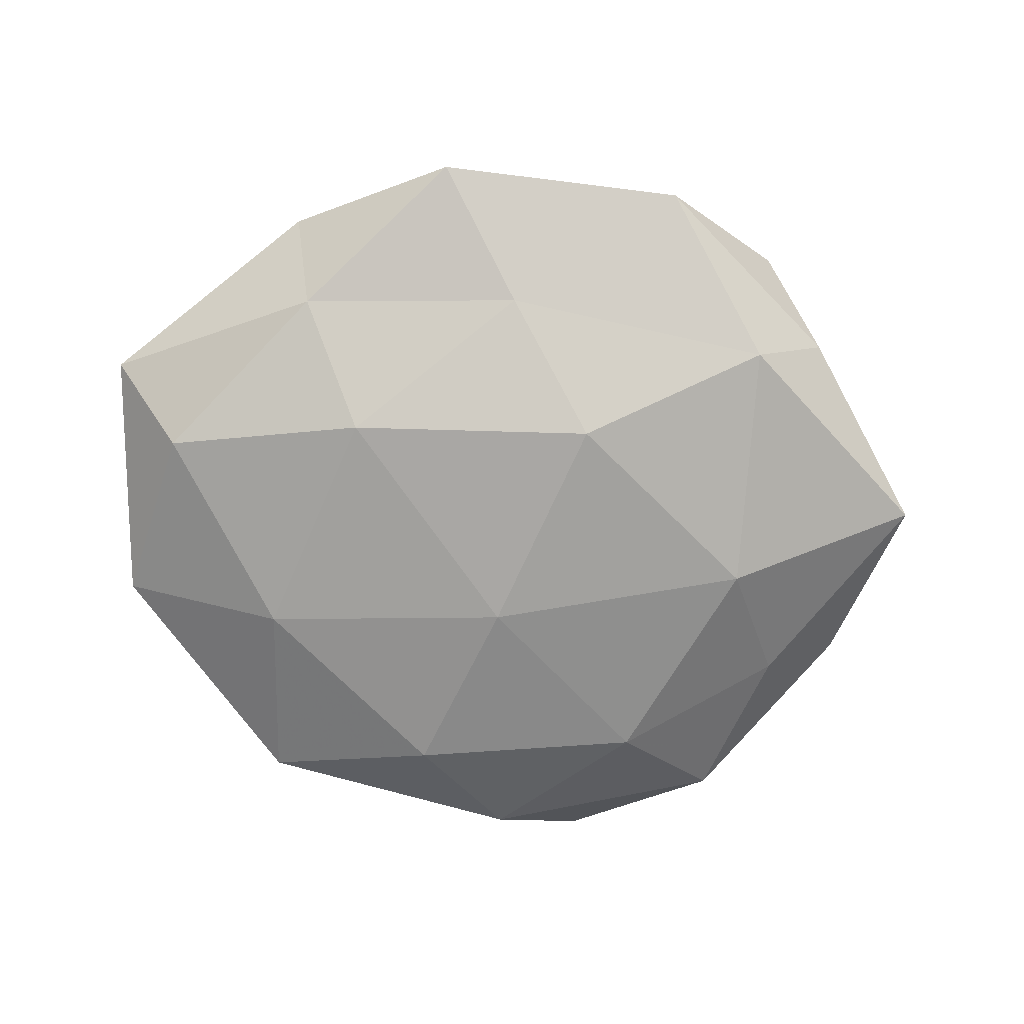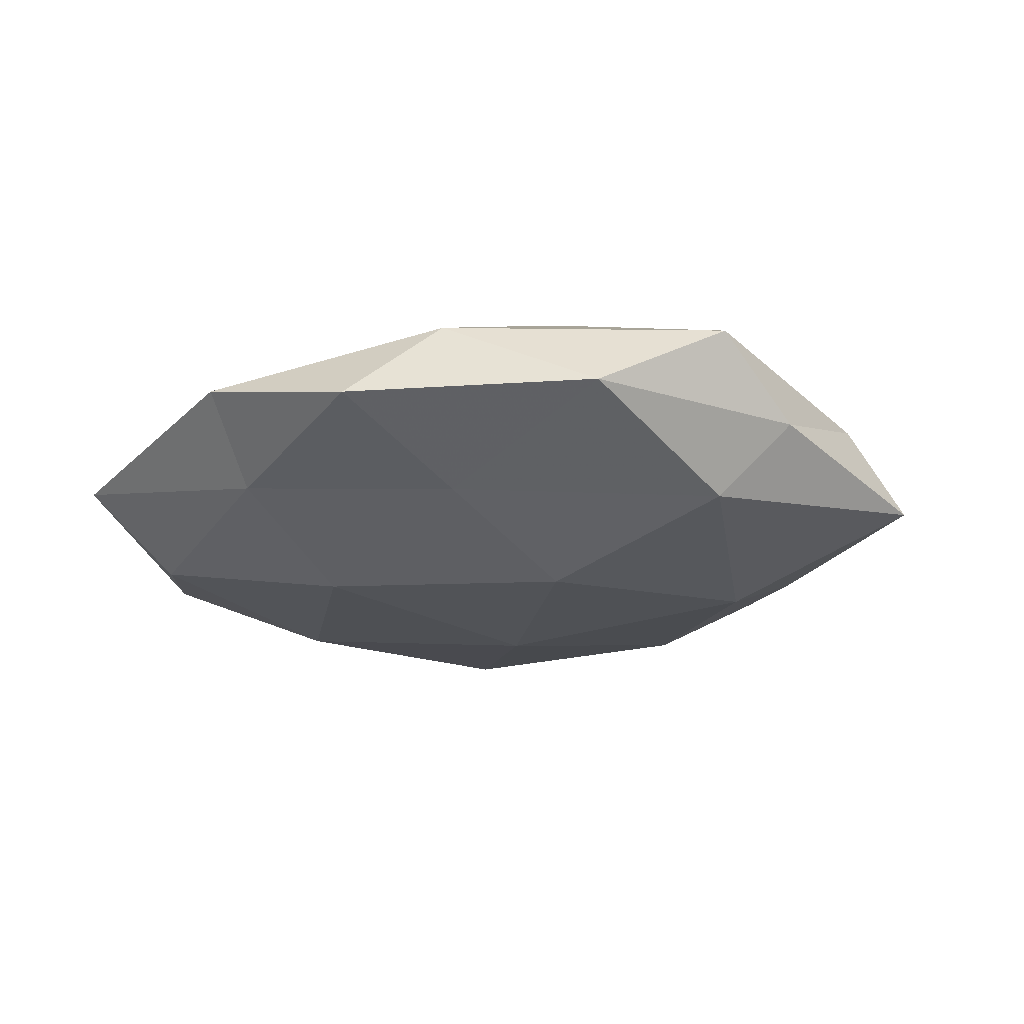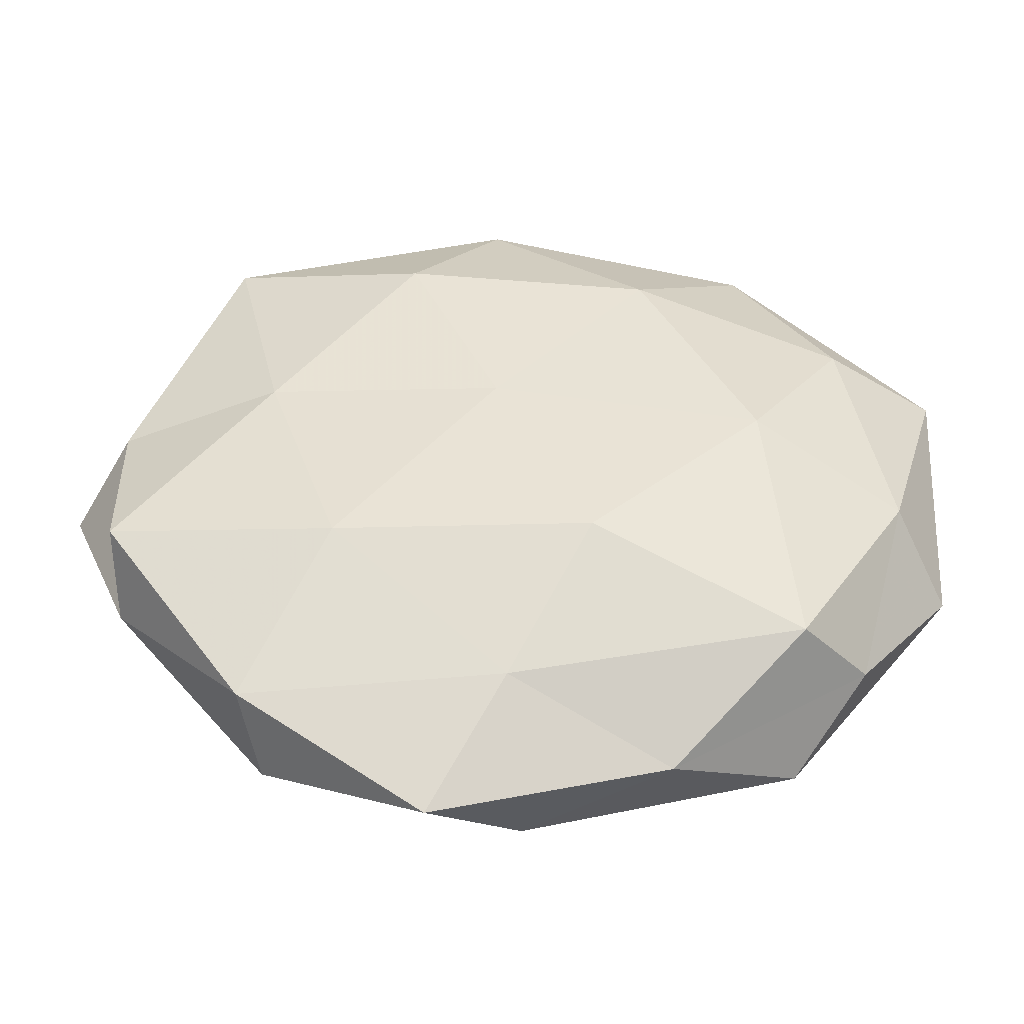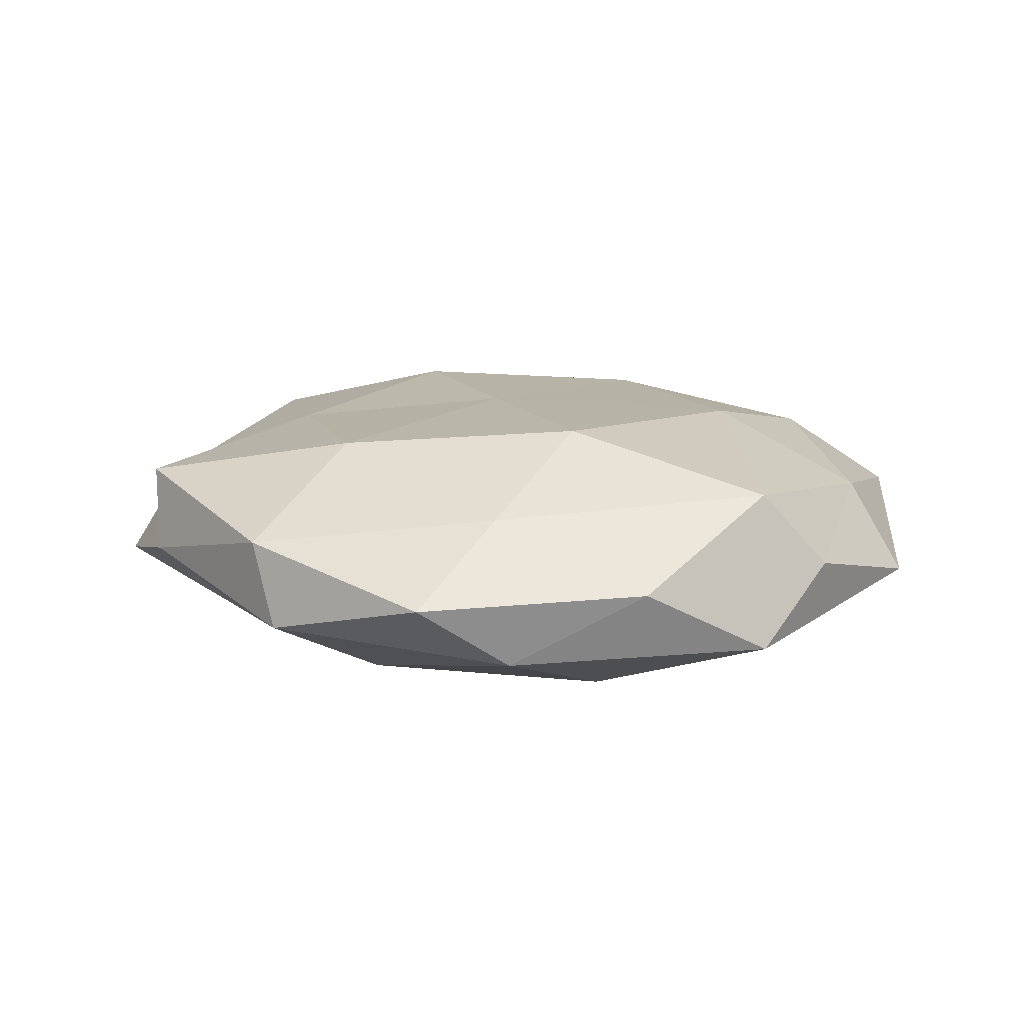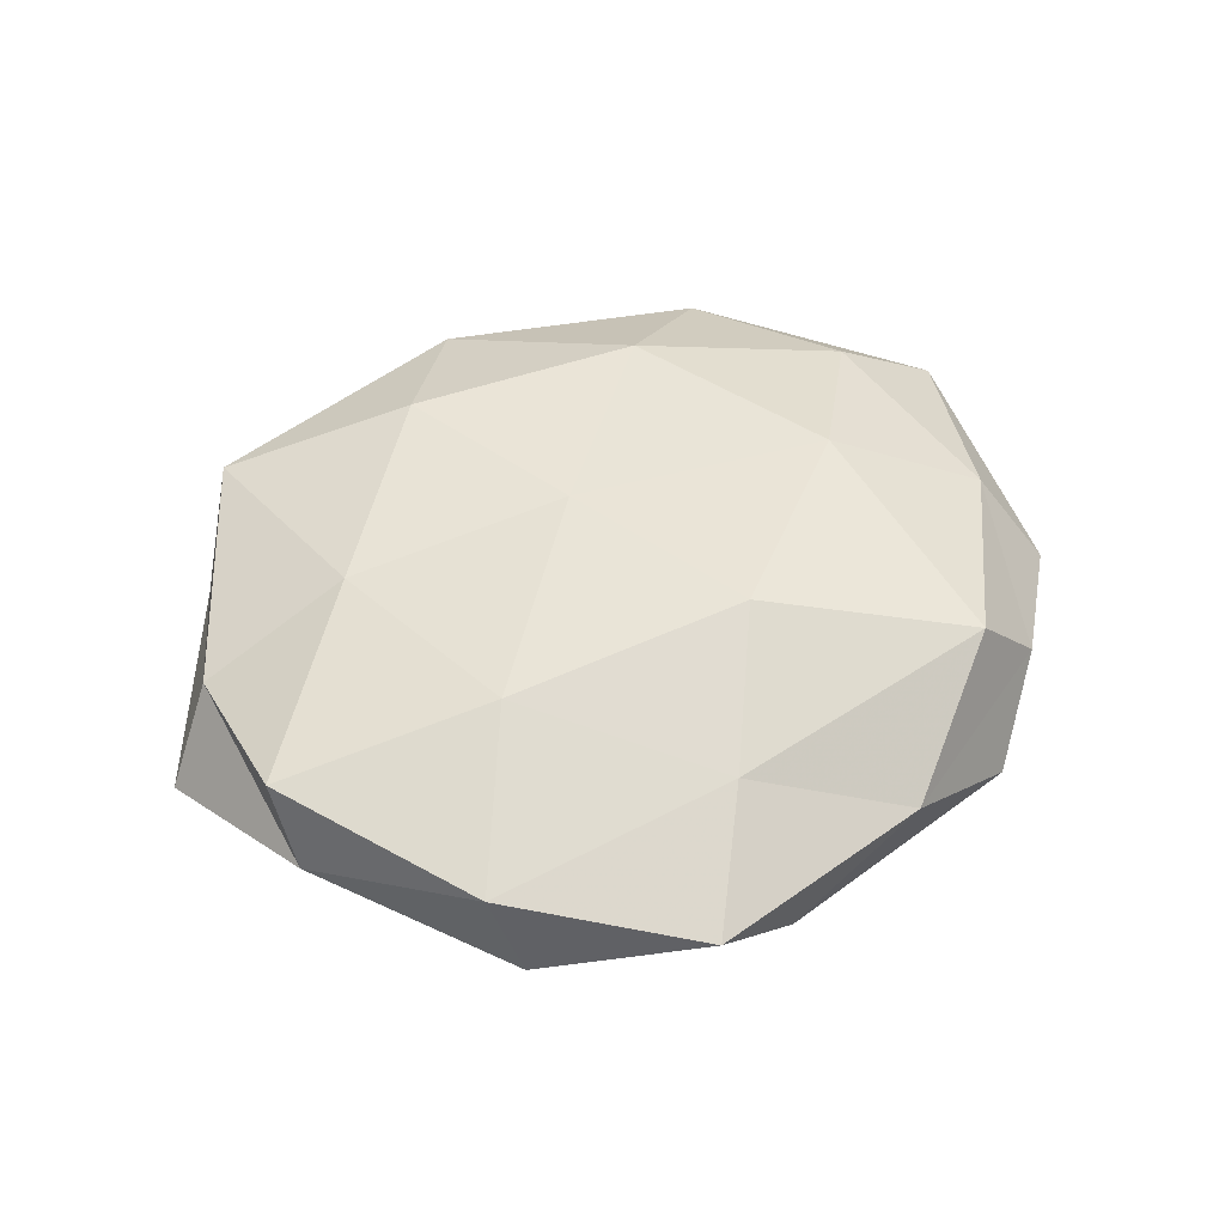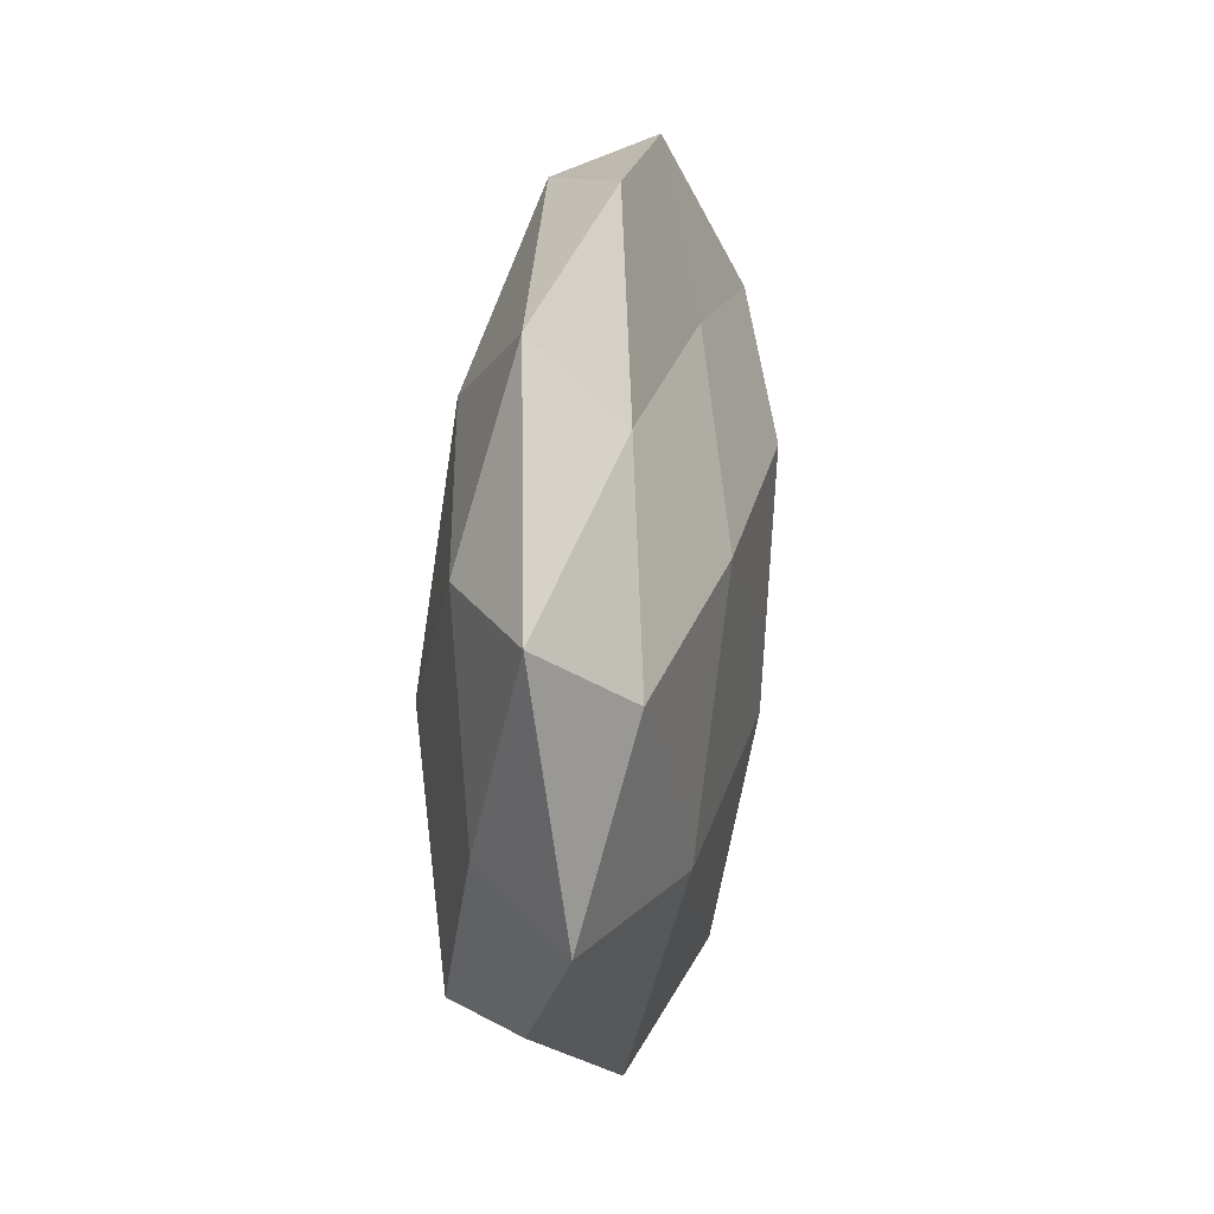
<metadata>
{"format":"obj","ext":"obj","renderer":"f3d","projection":"perspective","resolution":1024,"background":"white","views":[{"elev":-74.5,"azim":179.4,"up":"+Z"},{"elev":-22.1,"azim":-166.4,"up":"+Z"},{"elev":-43.9,"azim":-2.0,"up":"+Y"},{"elev":17.7,"azim":2.0,"up":"+Z"},{"elev":49.6,"azim":-24.6,"up":"+Z"},{"elev":24.6,"azim":97.9,"up":"+Y"}]}
</metadata>
<code>
v -0.02287 0.04694 -0.002856
v 0.04206 -0.02798 0.002305
v -0.0485 -0.02037 0.000827
v 0.03349 -0.02944 0.0121
v -0.0106 0.01609 -0.01746
v 0.05479 -0.01054 -0.004413
v -0.03835 -0.02098 -0.007233
v -0.001461 -0.03565 0.01024
v -0.01062 -0.05045 0.003033
v 0.04828 -0.004199 0.006269
v -0.02248 -0.01825 0.01551
v 0.02113 0.01618 -0.0155
v -0.03752 0.03644 0.007256
v 0.001358 -0.01058 -0.01709
v -0.0005415 0.03311 -0.009778
v -0.002874 0.04725 0.006441
v 0.04727 0.01235 -0.01005
v -0.0496 -0.01504 0.0106
v -0.03277 -0.03734 0.007446
v -0.04417 0.02544 -0.001829
v -0.003076 0.006864 0.01547
v 0.01618 0.02986 0.01272
v -0.01401 0.03091 0.01362
v 0.03044 0.0419 0.003683
v -0.05039 0.006885 0.00436
v -0.03459 0.02611 -0.01131
v 0.01187 -0.03316 -0.013
v 0.02973 0.002617 0.01503
v 0.02842 0.03208 -0.006433
v 0.05599 0.02158 -0.0004635
v 0.01808 -0.04338 0.002942
v 0.03375 -0.03721 -0.006436
v 0.03324 -0.01248 -0.01323
v 0.04196 0.02135 0.008838
v 0.008353 -0.01825 0.0175
v -0.01755 -0.03131 -0.01178
v -0.03227 -0.005281 -0.0148
v -0.02987 -0.04096 -0.002921
v -0.03133 0.008606 0.01217
v -0.05709 0.002003 -0.006621
v 0.0007396 -0.04646 -0.005528
v 0.009139 0.05053 -0.002705
f 10 4 2
f 2 6 10
f 14 5 12
f 12 5 15
f 16 1 13
f 8 19 9
f 11 19 8
f 3 19 18
f 11 18 19
f 13 1 20
f 23 16 13
f 23 22 16
f 23 21 22
f 22 24 16
f 18 25 3
f 13 20 25
f 1 15 26
f 26 15 5
f 20 1 26
f 28 4 10
f 21 28 22
f 12 15 29
f 17 12 29
f 6 30 10
f 6 17 30
f 29 30 17
f 24 30 29
f 31 2 4
f 31 4 8
f 9 31 8
f 32 6 2
f 32 2 31
f 14 12 33
f 33 17 6
f 33 12 17
f 27 14 33
f 33 6 32
f 27 33 32
f 22 34 24
f 34 28 10
f 22 28 34
f 10 30 34
f 24 34 30
f 8 4 35
f 35 11 8
f 21 11 35
f 28 35 4
f 21 35 28
f 27 36 14
f 14 37 5
f 5 37 26
f 36 7 37
f 36 37 14
f 7 38 3
f 38 19 3
f 38 9 19
f 36 38 7
f 39 18 11
f 39 11 21
f 23 13 39
f 23 39 21
f 13 25 39
f 39 25 18
f 3 40 7
f 25 40 3
f 25 20 40
f 26 40 20
f 37 7 40
f 37 40 26
f 41 31 9
f 27 32 41
f 32 31 41
f 27 41 36
f 41 9 38
f 41 38 36
f 1 42 15
f 16 42 1
f 16 24 42
f 29 15 42
f 42 24 29

</code>
